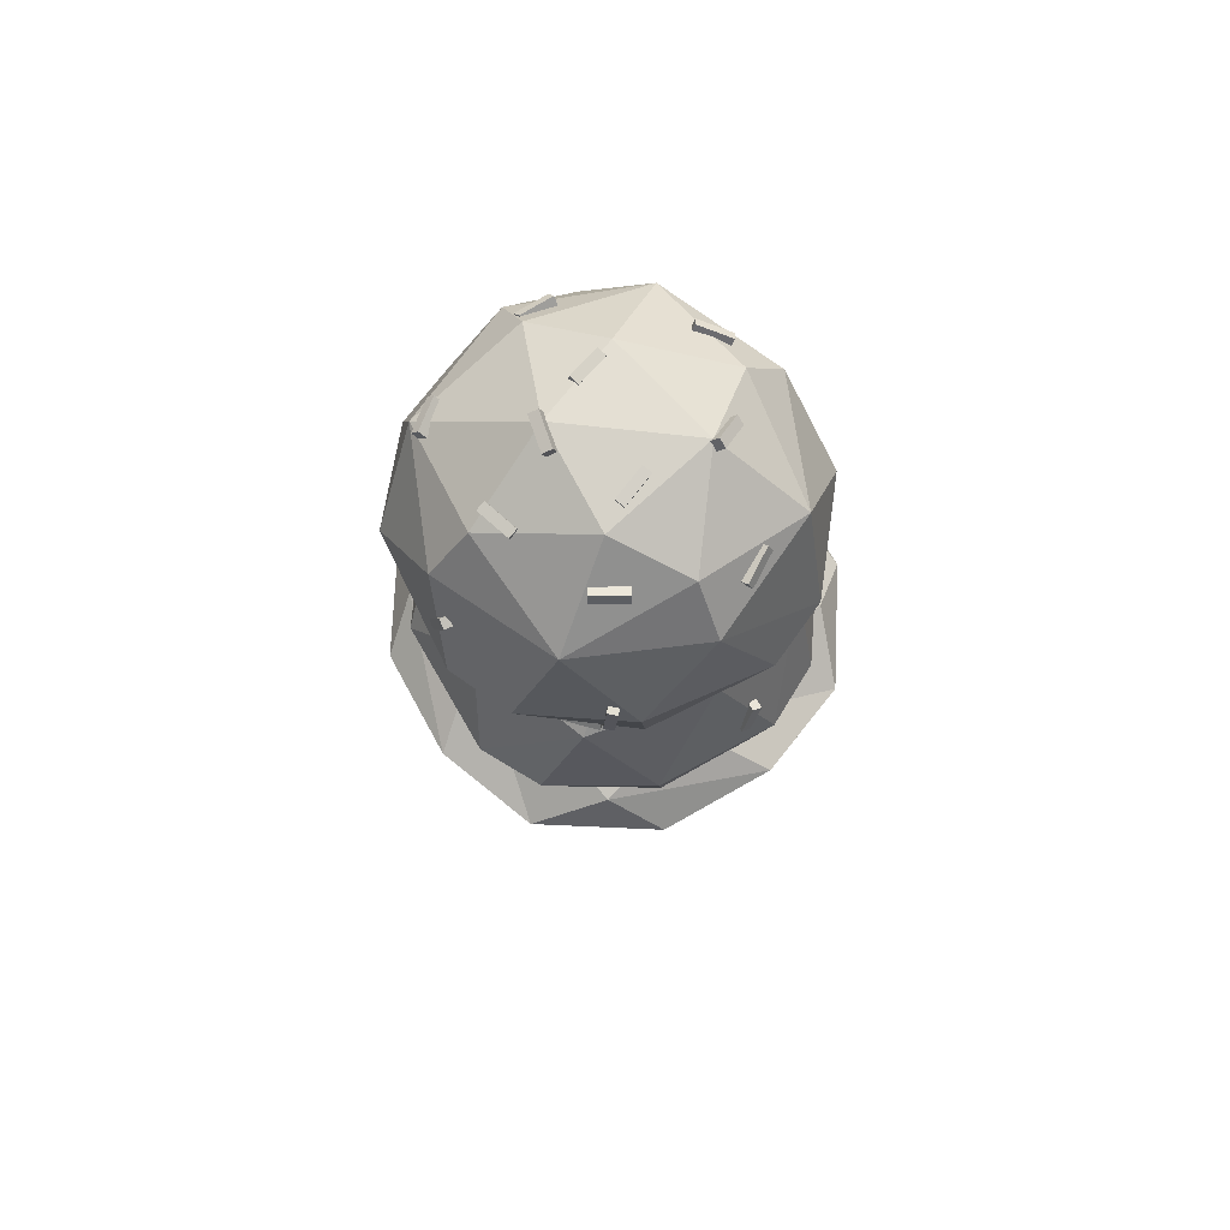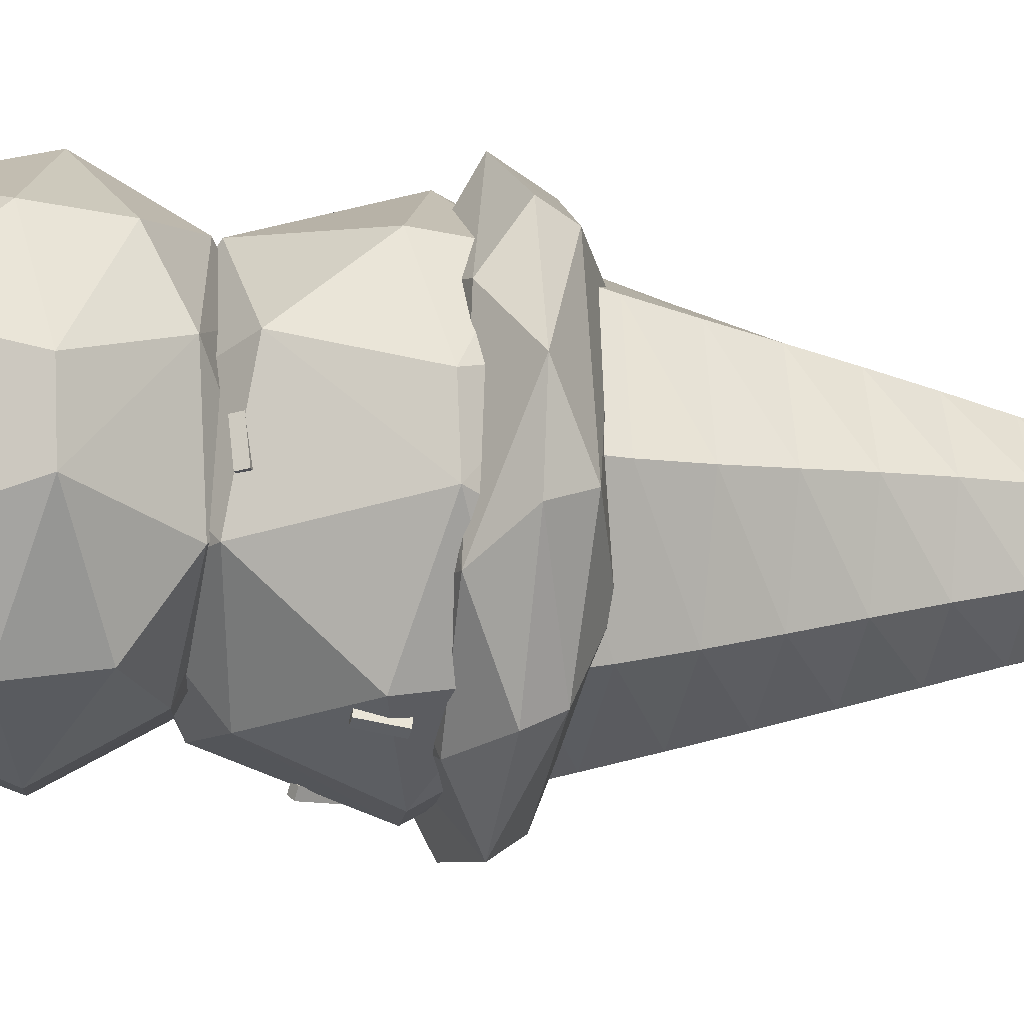
<metadata>
{"format":"obj","ext":"obj","renderer":"f3d","projection":"perspective","resolution":1024,"background":"white","views":[{"elev":73.0,"azim":113.0,"up":"+Y"},{"elev":-21.0,"azim":-99.6,"up":"+Z"}]}
</metadata>
<code>
o IceCream_2_Cylinder.037
v 0.1663 0.5405 0.2243
v -0.04098 0.5405 0.2762
v -0.2243 0.5405 0.1663
v -0.2762 0.5405 -0.04098
v -0.1663 0.5405 -0.2243
v 0.04098 0.5405 -0.2762
v 0.2243 0.5405 -0.1663
v 0.2762 0.5405 0.04098
v 0.0252 -0.2605 0.01147
v 0.05724 -0.2272 0.02849
v 0.009714 -0.2605 0.02593
v 0.02033 -0.2272 0.06062
v -0.01147 -0.2605 0.0252
v -0.02849 -0.2272 0.05724
v -0.02593 -0.2605 0.009714
v -0.06062 -0.2272 0.02033
v -0.0252 -0.2605 -0.01147
v -0.05724 -0.2272 -0.02849
v -0.009714 -0.2605 -0.02593
v -0.02033 -0.2272 -0.06062
v 0.01147 -0.2605 -0.0252
v 0.02849 -0.2272 -0.05724
v 0.02593 -0.2605 -0.009714
v 0.06062 -0.2272 -0.02033
v 0.07537 -0.1419 0.04515
v 0.09124 -0.05664 0.06457
v 0.1048 0.02867 0.08619
v 0.1163 0.114 0.1094
v 0.1261 0.1993 0.1334
v 0.1349 0.2846 0.1576
v 0.1438 0.3699 0.1813
v 0.1538 0.4552 0.2038
v -0.03534 0.4552 0.2529
v -0.02653 0.3699 0.2299
v -0.01604 0.2846 0.2069
v -0.005174 0.1993 0.1835
v 0.004892 0.114 0.1596
v 0.01317 0.02867 0.1351
v 0.01886 -0.05664 0.1102
v 0.02136 -0.1419 0.08522
v 0.08522 -0.1419 -0.02136
v 0.1102 -0.05664 -0.01886
v 0.1351 0.02867 -0.01317
v 0.1596 0.114 -0.004892
v 0.1835 0.1993 0.005174
v 0.2069 0.2846 0.01604
v 0.2299 0.3699 0.02653
v 0.2529 0.4552 0.03534
v -0.2038 0.4552 0.1538
v -0.1813 0.3699 0.1438
v -0.1576 0.2846 0.1349
v -0.1334 0.1993 0.1261
v -0.1094 0.114 0.1163
v -0.08619 0.02867 0.1048
v -0.06457 -0.05664 0.09124
v -0.04515 -0.1419 0.07537
v -0.2529 0.4552 -0.03534
v -0.2299 0.3699 -0.02653
v -0.2069 0.2846 -0.01604
v -0.1835 0.1993 -0.005174
v -0.1596 0.114 0.004892
v -0.1351 0.02867 0.01317
v -0.1102 -0.05664 0.01886
v -0.08522 -0.1419 0.02136
v -0.1538 0.4552 -0.2038
v -0.1438 0.3699 -0.1813
v -0.1349 0.2846 -0.1576
v -0.1261 0.1993 -0.1334
v -0.1163 0.114 -0.1094
v -0.1048 0.02867 -0.08619
v -0.09124 -0.05664 -0.06457
v -0.07537 -0.1419 -0.04515
v 0.03534 0.4552 -0.2529
v 0.02653 0.3699 -0.2299
v 0.01604 0.2846 -0.2069
v 0.005174 0.1993 -0.1835
v -0.004892 0.114 -0.1596
v -0.01317 0.02867 -0.1351
v -0.01886 -0.05664 -0.1102
v -0.02136 -0.1419 -0.08522
v 0.2038 0.4552 -0.1538
v 0.1813 0.3699 -0.1438
v 0.1576 0.2846 -0.1349
v 0.1334 0.1993 -0.1261
v 0.1094 0.114 -0.1163
v 0.08619 0.02867 -0.1048
v 0.06457 -0.05664 -0.09124
v 0.04515 -0.1419 -0.07537
v -0.1805 0.6733 -0.2561
v -0.301 0.6238 -0.09032
v -0.1772 0.5573 -0.2355
v 0.2593 0.6733 -0.1784
v 0.09351 0.6238 -0.2989
v 0.2387 0.5573 -0.1751
v 0.1815 0.6733 0.2614
v 0.3021 0.6238 0.09561
v 0.1783 0.5573 0.2408
v -0.2582 0.6733 0.1836
v -0.09243 0.6238 0.3042
v -0.2376 0.5573 0.1804
v -0.2638 0.8047 0.06604
v 0.000536 0.4078 0.002645
v 0.05575 0.4305 -0.1456
v 0.1488 0.4305 0.05785
v -0.05467 0.4305 0.1509
v -0.1477 0.4305 -0.05256
v -0.07942 0.9377 0.03126
v 0.1211 0.917 -0.05395
v -0.05606 0.917 -0.1179
v 0.05713 0.917 0.1232
v -0.03529 0.6699 -0.1069
v -0.1564 0.6531 0.1717
v 0.1696 0.6531 0.1596
v 0.1575 0.6531 -0.1665
v 0.02704 0.4394 -0.1095
v 0.2065 0.5546 0.2962
v 0.191 0.5051 0.2681
v 0.3215 0.5775 0.1522
v 0.305 0.4959 0.09166
v -0.2054 0.5546 -0.291
v -0.2665 0.6179 -0.1613
v -0.19 0.5051 -0.2628
v -0.3333 0.5546 -0.1151
v -0.3039 0.4959 -0.08637
v -0.2931 0.5546 0.2086
v -0.2649 0.5051 0.1931
v -0.149 0.5775 0.3236
v -0.08848 0.4959 0.3071
v 0.2941 0.5546 -0.2033
v 0.2529 0.4914 -0.1832
v 0.15 0.5775 -0.3183
v 0.08956 0.4959 -0.3018
v 0.2676 1.036 -0.1489
v 0.1108 0.9868 -0.281
v 0.1565 1.154 -0.2114
v 0.2468 0.9203 -0.1471
v 0.1585 1.036 0.2842
v 0.2906 0.9868 0.1275
v 0.2211 1.154 0.1731
v 0.1567 0.9203 0.2634
v -0.2746 1.036 0.1751
v -0.1178 0.9868 0.3072
v -0.1635 1.154 0.2377
v -0.2538 0.9203 0.1734
v -0.1655 1.036 -0.2579
v -0.2976 0.9868 -0.1012
v -0.2281 1.154 -0.1469
v -0.1638 0.9203 -0.2371
v -0.04778 1.168 -0.2551
v -0.0035 0.7708 0.01313
v 0.1404 0.7935 0.07882
v -0.0692 0.7935 0.157
v -0.1474 0.7935 -0.05257
v 0.06219 0.7935 -0.1308
v 0.01931 1.301 0.09493
v 0.1208 1.28 -0.03468
v -0.05131 1.28 -0.1111
v -0.1278 1.28 0.06094
v -0.2085 0.4812 -0.1223
v -0.3176 0.6311 0.01708
v -0.2148 0.8326 -0.1277
v -0.0139 0.6311 -0.3155
v 0.1255 0.4812 -0.2064
v 0.1309 0.8326 -0.2127
v 0.3187 0.6311 -0.01179
v 0.2096 0.4812 0.1276
v 0.2159 0.8326 0.133
v 0.01497 0.6311 0.3208
v -0.1244 0.4812 0.2117
v -0.1298 0.8326 0.218
v -0.1701 0.4561 -0.1527
v 0.1711 0.4561 0.158
v -0.1548 0.4561 0.1733
v 0.01588 0.5546 0.3675
v 0.3653 0.5546 -0.01269
v -0.0148 0.5546 -0.3622
v -0.3643 0.5546 0.01798
v 0.1361 0.8443 -0.1864
v 0.004912 0.9941 -0.3053
v 0.117 1.231 -0.1613
v 0.3149 0.9941 0.02154
v 0.1961 0.8443 0.1528
v 0.1709 1.231 0.1336
v -0.01191 0.9941 0.3315
v -0.1431 0.8443 0.2127
v -0.124 1.231 0.1876
v -0.3219 0.9941 0.004717
v -0.2031 0.8443 -0.1265
v -0.1779 1.231 -0.1073
v -0.2454 0.4984 0.06799
v -0.06481 0.4984 -0.2433
v -0.06285 0.8047 -0.2617
v 0.06588 0.4984 0.2486
v 0.06393 0.8047 0.267
v 0.2465 0.4984 -0.0627
v 0.2649 0.8047 -0.06075
v -0.2954 0.6133 0.1169
v -0.1137 0.6133 -0.2933
v 0.1148 0.6133 0.2986
v 0.2965 0.6133 -0.1116
v -0.05105 0.8614 -0.2369
v 0.2465 0.8614 -0.03442
v 0.2647 1.168 -0.03115
v -0.2535 0.8614 0.06067
v -0.2717 1.168 0.05741
v 0.04405 0.8614 0.2631
v 0.04078 1.168 0.2813
v -0.1511 0.6457 -0.2767
v -0.1531 0.7018 -0.269
v -0.1357 0.6469 -0.2816
v -0.1377 0.703 -0.2739
v -0.1461 0.6437 -0.2614
v -0.1481 0.6999 -0.2537
v -0.1307 0.6449 -0.2663
v -0.1326 0.7011 -0.2586
v 0.1258 0.6745 -0.27
v 0.103 0.7261 -0.2758
v 0.1371 0.6806 -0.2601
v 0.1143 0.7322 -0.2659
v 0.1162 0.6717 -0.2573
v 0.0934 0.7233 -0.263
v 0.1275 0.6778 -0.2474
v 0.1047 0.7294 -0.2531
v -0.1101 0.8675 -0.1487
v -0.05984 0.8672 -0.1749
v -0.1171 0.8733 -0.1621
v -0.06682 0.8731 -0.1883
v -0.1129 0.8523 -0.1538
v -0.06259 0.8521 -0.18
v -0.1198 0.8581 -0.1672
v -0.06956 0.8579 -0.1934
v -0.06688 0.8327 0.2369
v -0.01332 0.8474 0.2256
v -0.07208 0.8425 0.2251
v -0.01852 0.8572 0.2137
v -0.06576 0.8204 0.2264
v -0.0122 0.8351 0.215
v -0.07096 0.8302 0.2145
v -0.0174 0.8449 0.2031
v 0.1975 0.8221 0.1211
v 0.1716 0.8131 0.1707
v 0.1866 0.8337 0.1175
v 0.1607 0.8247 0.1671
v 0.207 0.8332 0.1281
v 0.1811 0.8243 0.1777
v 0.1962 0.8448 0.1245
v 0.1703 0.8358 0.1741
v -0.2431 0.8098 -0.06469
v -0.2437 0.8166 -0.008404
v -0.2361 0.8244 -0.06635
v -0.2368 0.8312 -0.01007
v -0.2284 0.8029 -0.06368
v -0.2291 0.8097 -0.007403
v -0.2215 0.8175 -0.06535
v -0.2221 0.8243 -0.009073
v 0.108 0.8688 -0.1504
v 0.05319 0.8694 -0.1649
v 0.1092 0.8845 -0.1543
v 0.05439 0.8851 -0.1687
v 0.104 0.8729 -0.1352
v 0.04922 0.8735 -0.1497
v 0.1052 0.8886 -0.1391
v 0.05042 0.8892 -0.1536
v 0.2443 0.8063 -0.02372
v 0.2372 0.8112 -0.07975
v 0.2567 0.8168 -0.02438
v 0.2496 0.8217 -0.08041
v 0.234 0.8187 -0.02134
v 0.2269 0.8236 -0.07736
v 0.2464 0.8291 -0.022
v 0.2393 0.834 -0.07802
v 0.286 1.01 -0.1181
v 0.2785 1.066 -0.1206
v 0.2898 1.012 -0.1024
v 0.2823 1.068 -0.1049
v 0.2704 1.008 -0.1142
v 0.2628 1.065 -0.1167
v 0.2742 1.01 -0.09849
v 0.2666 1.066 -0.101
v 0.2595 1.039 0.1576
v 0.2669 1.091 0.1353
v 0.2488 1.045 0.1682
v 0.2562 1.097 0.1459
v 0.2475 1.036 0.1471
v 0.2548 1.088 0.1248
v 0.2368 1.042 0.1577
v 0.2441 1.094 0.1354
v -0.09503 1.253 -0.1143
v -0.0459 1.28 -0.1081
v -0.09991 1.264 -0.1251
v -0.05078 1.291 -0.1188
v -0.08856 1.244 -0.1264
v -0.03944 1.272 -0.1201
v -0.09344 1.255 -0.1371
v -0.04432 1.283 -0.1308
v 0.04795 1.297 0.06088
v 0.005667 1.298 0.09863
v 0.05223 1.312 0.06521
v 0.009955 1.313 0.103
v 0.05787 1.291 0.07218
v 0.01559 1.292 0.1099
v 0.06216 1.306 0.07651
v 0.01988 1.307 0.1143
v 0.1553 1.232 -0.08639
v 0.1779 1.232 -0.03437
v 0.1693 1.238 -0.09239
v 0.1918 1.238 -0.04036
v 0.1607 1.217 -0.08876
v 0.1832 1.217 -0.03674
v 0.1746 1.223 -0.09476
v 0.1971 1.223 -0.04273
v -0.2324 1.197 -0.07091
v -0.2249 1.212 -0.01667
v -0.2202 1.207 -0.07525
v -0.2127 1.222 -0.02101
v -0.2219 1.185 -0.06904
v -0.2144 1.2 -0.0148
v -0.2097 1.195 -0.07337
v -0.2022 1.21 -0.01913
v -0.1357 1.187 0.2011
v -0.1834 1.178 0.1717
v -0.1314 1.198 0.1905
v -0.179 1.189 0.1611
v -0.1434 1.198 0.2101
v -0.191 1.189 0.1807
v -0.1391 1.209 0.1995
v -0.1867 1.2 0.1701
v -0.04752 1.293 0.07304
v -0.1015 1.285 0.05752
v -0.05237 1.296 0.08808
v -0.1063 1.288 0.07256
v -0.04647 1.277 0.07719
v -0.1004 1.269 0.06167
v -0.05132 1.281 0.09223
v -0.1053 1.273 0.07671
v 0.08112 1.175 -0.225
v 0.02503 1.181 -0.2297
v 0.08229 1.189 -0.218
v 0.0262 1.196 -0.2227
v 0.07907 1.168 -0.2105
v 0.02298 1.174 -0.2152
v 0.08024 1.182 -0.2034
v 0.02415 1.189 -0.2081
v 0.0779 1.27 -0.04226
v 0.02324 1.273 -0.05689
v 0.07946 1.286 -0.04423
v 0.02481 1.289 -0.05885
v 0.07389 1.272 -0.02671
v 0.01923 1.276 -0.04134
v 0.07545 1.288 -0.02867
v 0.0208 1.292 -0.0433
v 0.1414 1.234 0.1313
v 0.1598 1.234 0.07766
v 0.1452 1.249 0.1328
v 0.1636 1.25 0.07914
v 0.1265 1.238 0.1262
v 0.1449 1.238 0.07261
v 0.1303 1.253 0.1277
v 0.1487 1.254 0.07408
v 0.005326 1.171 0.2582
v 0.06172 1.176 0.2551
v 0.005095 1.181 0.2706
v 0.06149 1.186 0.2675
v 0.003683 1.183 0.2477
v 0.06008 1.188 0.2446
v 0.003452 1.194 0.2601
v 0.05985 1.199 0.257
f 8 32 48
f 3 57 49
f 4 65 57
f 5 73 65
f 6 81 73
f 7 48 81
f 7 5 3
f 2 49 33
f 1 33 32
f 10 11 9
f 12 13 11
f 14 15 13
f 16 17 15
f 18 19 17
f 20 21 19
f 22 23 21
f 24 9 23
f 15 19 23
f 25 12 10
f 26 40 25
f 27 39 26
f 28 38 27
f 29 37 28
f 30 36 29
f 31 35 30
f 32 34 31
f 40 14 12
f 39 56 40
f 38 55 39
f 37 54 38
f 36 53 37
f 35 52 36
f 34 51 35
f 33 50 34
f 88 24 22
f 87 41 88
f 86 42 87
f 85 43 86
f 84 44 85
f 83 45 84
f 82 46 83
f 81 47 82
f 80 22 20
f 79 88 80
f 78 87 79
f 77 86 78
f 76 85 77
f 75 84 76
f 74 83 75
f 73 82 74
f 72 20 18
f 71 80 72
f 70 79 71
f 69 78 70
f 68 77 69
f 67 76 68
f 66 75 67
f 65 74 66
f 64 18 16
f 63 72 64
f 62 71 63
f 61 70 62
f 60 69 61
f 59 68 60
f 58 67 59
f 57 66 58
f 56 16 14
f 55 64 56
f 54 63 55
f 53 62 54
f 52 61 53
f 51 60 52
f 50 59 51
f 49 58 50
f 41 10 24
f 42 25 41
f 43 26 42
f 44 27 43
f 45 28 44
f 46 29 45
f 47 30 46
f 48 31 47
f 8 1 32
f 3 4 57
f 4 5 65
f 5 6 73
f 6 7 81
f 7 8 48
f 3 2 1
f 1 8 3
f 8 7 3
f 7 6 5
f 5 4 3
f 2 3 49
f 1 2 33
f 10 12 11
f 12 14 13
f 14 16 15
f 16 18 17
f 18 20 19
f 20 22 21
f 22 24 23
f 24 10 9
f 23 9 11
f 11 13 15
f 15 17 19
f 19 21 23
f 23 11 15
f 25 40 12
f 26 39 40
f 27 38 39
f 28 37 38
f 29 36 37
f 30 35 36
f 31 34 35
f 32 33 34
f 40 56 14
f 39 55 56
f 38 54 55
f 37 53 54
f 36 52 53
f 35 51 52
f 34 50 51
f 33 49 50
f 88 41 24
f 87 42 41
f 86 43 42
f 85 44 43
f 84 45 44
f 83 46 45
f 82 47 46
f 81 48 47
f 80 88 22
f 79 87 88
f 78 86 87
f 77 85 86
f 76 84 85
f 75 83 84
f 74 82 83
f 73 81 82
f 72 80 20
f 71 79 80
f 70 78 79
f 69 77 78
f 68 76 77
f 67 75 76
f 66 74 75
f 65 73 74
f 64 72 18
f 63 71 72
f 62 70 71
f 61 69 70
f 60 68 69
f 59 67 68
f 58 66 67
f 57 65 66
f 56 64 16
f 55 63 64
f 54 62 63
f 53 61 62
f 52 60 61
f 51 59 60
f 50 58 59
f 49 57 58
f 41 25 10
f 42 26 25
f 43 27 26
f 44 28 27
f 45 29 28
f 46 30 29
f 47 31 30
f 48 32 31
f 136 178 134
f 135 149 180
f 133 203 181
f 136 202 178
f 133 181 136
f 140 182 138
f 139 203 183
f 137 207 184
f 140 206 182
f 137 184 140
f 144 185 142
f 143 207 186
f 141 205 187
f 144 204 185
f 141 187 144
f 148 188 146
f 147 205 189
f 145 149 179
f 148 201 188
f 145 179 148
f 151 202 182
f 152 206 185
f 153 204 188
f 154 201 178
f 155 207 183
f 158 186 155
f 156 203 180
f 155 183 156
f 157 149 189
f 156 180 157
f 158 205 186
f 157 189 158
f 201 134 178
f 133 136 134
f 135 179 149
f 133 134 135
f 202 138 182
f 133 135 203
f 135 180 203
f 136 181 202
f 137 140 138
f 139 181 203
f 137 138 139
f 206 142 185
f 137 139 207
f 139 183 207
f 140 184 206
f 141 144 142
f 143 184 207
f 141 142 143
f 204 146 188
f 141 143 205
f 143 186 205
f 144 187 204
f 145 148 146
f 147 187 205
f 145 146 147
f 202 154 178
f 145 147 149
f 147 189 149
f 148 179 201
f 150 154 151
f 206 151 182
f 150 151 152
f 204 152 185
f 150 152 153
f 201 153 188
f 150 153 154
f 155 186 207
f 156 183 203
f 155 156 157
f 157 180 149
f 155 157 158
f 158 189 205
f 201 179 134
f 135 134 179
f 202 181 138
f 139 138 181
f 206 184 142
f 143 142 184
f 204 187 146
f 147 146 187
f 202 151 154
f 206 152 151
f 204 153 152
f 201 154 153
f 91 159 90
f 89 192 162
f 91 191 159
f 89 162 91
f 94 163 93
f 92 196 165
f 94 195 163
f 92 165 94
f 97 166 96
f 95 194 168
f 97 193 166
f 95 168 97
f 100 169 99
f 98 101 160
f 100 190 169
f 98 160 100
f 103 191 163
f 104 195 166
f 105 193 169
f 106 190 159
f 108 196 164
f 110 167 108
f 109 192 161
f 108 164 109
f 107 101 170
f 109 161 107
f 110 194 167
f 107 170 110
f 111 198 121
f 111 121 112
f 115 132 130
f 115 130 172
f 113 199 118
f 116 174 117
f 172 119 117
f 123 177 121
f 120 176 122
f 171 124 122
f 112 197 127
f 125 177 126
f 173 128 126
f 114 200 131
f 129 175 130
f 89 91 90
f 101 90 160
f 89 90 161
f 191 93 163
f 89 161 192
f 190 90 159
f 91 162 191
f 92 94 93
f 192 93 162
f 92 93 164
f 195 96 166
f 92 164 196
f 94 165 195
f 95 97 96
f 196 96 165
f 95 96 167
f 193 99 169
f 95 167 194
f 97 168 193
f 98 100 99
f 194 99 168
f 98 99 170
f 191 106 159
f 98 170 101
f 100 160 190
f 102 106 103
f 195 103 163
f 102 103 104
f 193 104 166
f 102 104 105
f 190 105 169
f 102 105 106
f 113 175 200
f 107 110 108
f 108 167 196
f 107 108 109
f 109 164 192
f 107 161 101
f 110 170 194
f 111 114 198
f 112 121 197
f 111 112 113
f 113 112 199
f 111 113 114
f 114 113 200
f 115 171 132
f 172 130 119
f 115 172 173
f 173 172 128
f 115 173 171
f 171 173 124
f 128 117 174
f 116 118 199
f 116 199 174
f 118 117 119
f 132 122 176
f 118 119 175
f 120 123 121
f 121 177 197
f 120 121 198
f 120 198 176
f 123 122 124
f 112 174 199
f 123 124 177
f 124 126 177
f 125 127 197
f 125 197 177
f 127 126 128
f 114 176 198
f 127 128 174
f 131 130 132
f 129 131 200
f 129 200 175
f 130 175 119
f 131 132 176
f 101 161 90
f 191 162 93
f 190 160 90
f 192 164 93
f 195 165 96
f 196 167 96
f 193 168 99
f 194 170 99
f 191 103 106
f 195 104 103
f 193 105 104
f 190 106 105
f 113 118 175
f 128 172 117
f 118 116 117
f 132 171 122
f 123 120 122
f 112 127 174
f 124 173 126
f 127 125 126
f 114 131 176
f 131 129 130
f 209 210 208
f 211 214 210
f 215 212 214
f 212 209 208
f 210 212 208
f 215 209 213
f 216 219 218
f 218 223 222
f 222 221 220
f 221 216 220
f 222 216 218
f 219 221 223
f 225 226 224
f 226 231 230
f 230 229 228
f 229 224 228
f 226 228 224
f 227 229 231
f 232 235 234
f 235 238 234
f 238 237 236
f 237 232 236
f 238 232 234
f 235 237 239
f 240 243 242
f 242 247 246
f 247 244 246
f 245 240 244
f 242 244 240
f 243 245 247
f 249 250 248
f 251 254 250
f 254 253 252
f 253 248 252
f 254 248 250
f 251 253 255
f 257 258 256
f 258 263 262
f 262 261 260
f 261 256 260
f 262 256 258
f 259 261 263
f 264 267 266
f 267 270 266
f 270 269 268
f 269 264 268
f 270 264 266
f 271 265 269
f 273 274 272
f 275 278 274
f 279 276 278
f 277 272 276
f 278 272 274
f 275 277 279
f 280 283 282
f 282 287 286
f 286 285 284
f 285 280 284
f 286 280 282
f 287 281 285
f 289 290 288
f 290 295 294
f 295 292 294
f 292 289 288
f 290 292 288
f 291 293 295
f 297 298 296
f 298 303 302
f 302 301 300
f 301 296 300
f 302 296 298
f 299 301 303
f 305 306 304
f 306 311 310
f 311 308 310
f 309 304 308
f 310 304 306
f 311 305 309
f 312 315 314
f 314 319 318
f 318 317 316
f 317 312 316
f 318 312 314
f 315 317 319
f 320 323 322
f 322 327 326
f 327 324 326
f 325 320 324
f 322 324 320
f 327 321 325
f 329 330 328
f 330 335 334
f 334 333 332
f 332 329 328
f 330 332 328
f 331 333 335
f 337 338 336
f 338 343 342
f 342 341 340
f 341 336 340
f 342 336 338
f 343 337 341
f 344 347 346
f 346 351 350
f 350 349 348
f 349 344 348
f 350 344 346
f 347 349 351
f 353 354 352
f 354 359 358
f 358 357 356
f 357 352 356
f 358 352 354
f 355 357 359
f 361 362 360
f 362 367 366
f 366 365 364
f 365 360 364
f 366 360 362
f 367 361 365
f 209 211 210
f 211 215 214
f 215 213 212
f 212 213 209
f 210 214 212
f 215 211 209
f 216 217 219
f 218 219 223
f 222 223 221
f 221 217 216
f 222 220 216
f 219 217 221
f 225 227 226
f 226 227 231
f 230 231 229
f 229 225 224
f 226 230 228
f 227 225 229
f 232 233 235
f 235 239 238
f 238 239 237
f 237 233 232
f 238 236 232
f 235 233 237
f 240 241 243
f 242 243 247
f 247 245 244
f 245 241 240
f 242 246 244
f 243 241 245
f 249 251 250
f 251 255 254
f 254 255 253
f 253 249 248
f 254 252 248
f 251 249 253
f 257 259 258
f 258 259 263
f 262 263 261
f 261 257 256
f 262 260 256
f 259 257 261
f 264 265 267
f 267 271 270
f 270 271 269
f 269 265 264
f 270 268 264
f 271 267 265
f 273 275 274
f 275 279 278
f 279 277 276
f 277 273 272
f 278 276 272
f 275 273 277
f 280 281 283
f 282 283 287
f 286 287 285
f 285 281 280
f 286 284 280
f 287 283 281
f 289 291 290
f 290 291 295
f 295 293 292
f 292 293 289
f 290 294 292
f 291 289 293
f 297 299 298
f 298 299 303
f 302 303 301
f 301 297 296
f 302 300 296
f 299 297 301
f 305 307 306
f 306 307 311
f 311 309 308
f 309 305 304
f 310 308 304
f 311 307 305
f 312 313 315
f 314 315 319
f 318 319 317
f 317 313 312
f 318 316 312
f 315 313 317
f 320 321 323
f 322 323 327
f 327 325 324
f 325 321 320
f 322 326 324
f 327 323 321
f 329 331 330
f 330 331 335
f 334 335 333
f 332 333 329
f 330 334 332
f 331 329 333
f 337 339 338
f 338 339 343
f 342 343 341
f 341 337 336
f 342 340 336
f 343 339 337
f 344 345 347
f 346 347 351
f 350 351 349
f 349 345 344
f 350 348 344
f 347 345 349
f 353 355 354
f 354 355 359
f 358 359 357
f 357 353 352
f 358 356 352
f 355 353 357
f 361 363 362
f 362 363 367
f 366 367 365
f 365 361 360
f 366 364 360
f 367 363 361

</code>
